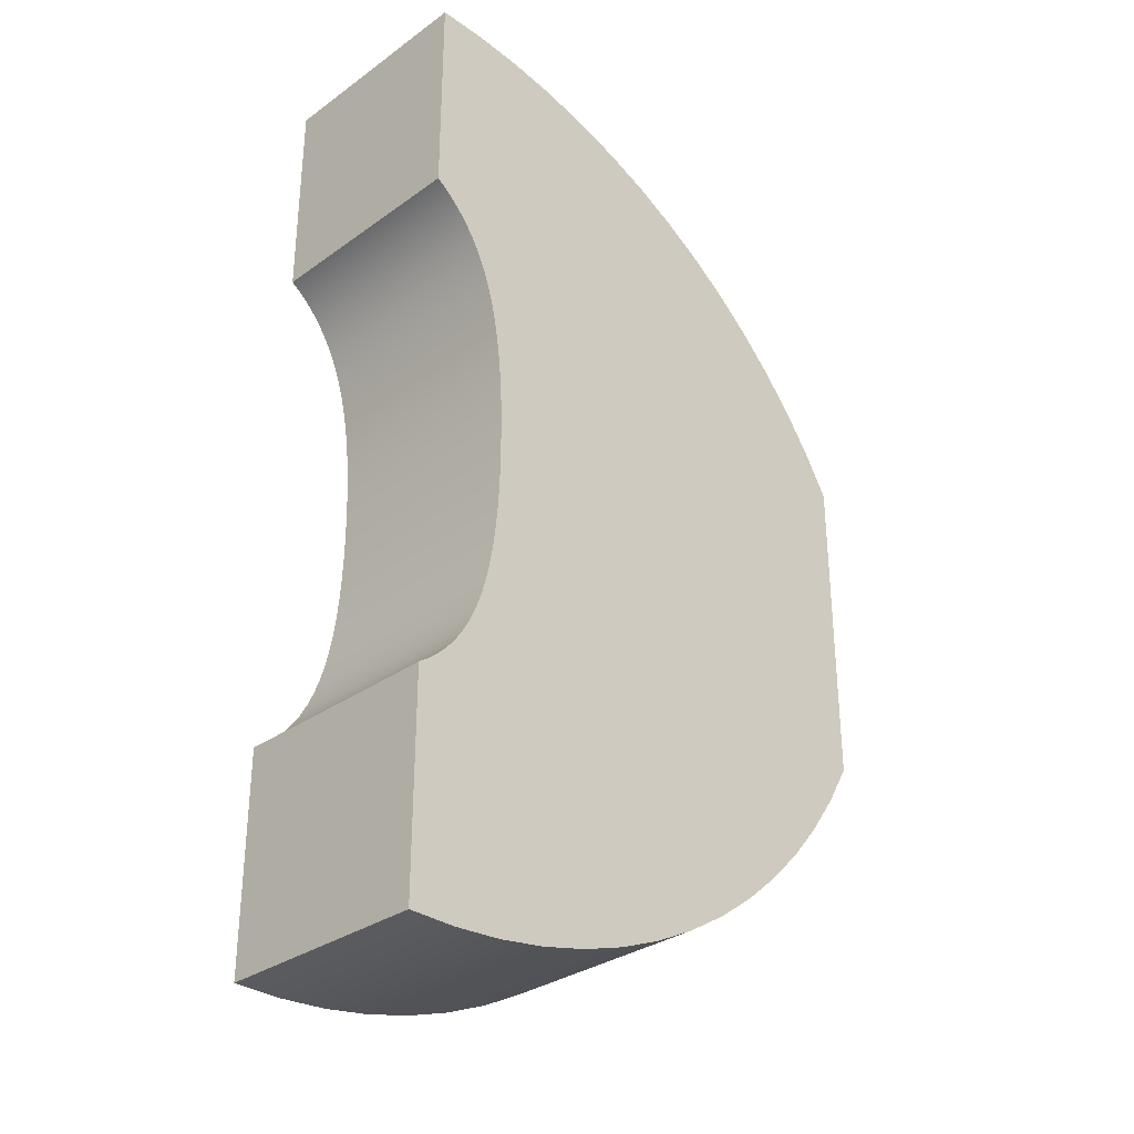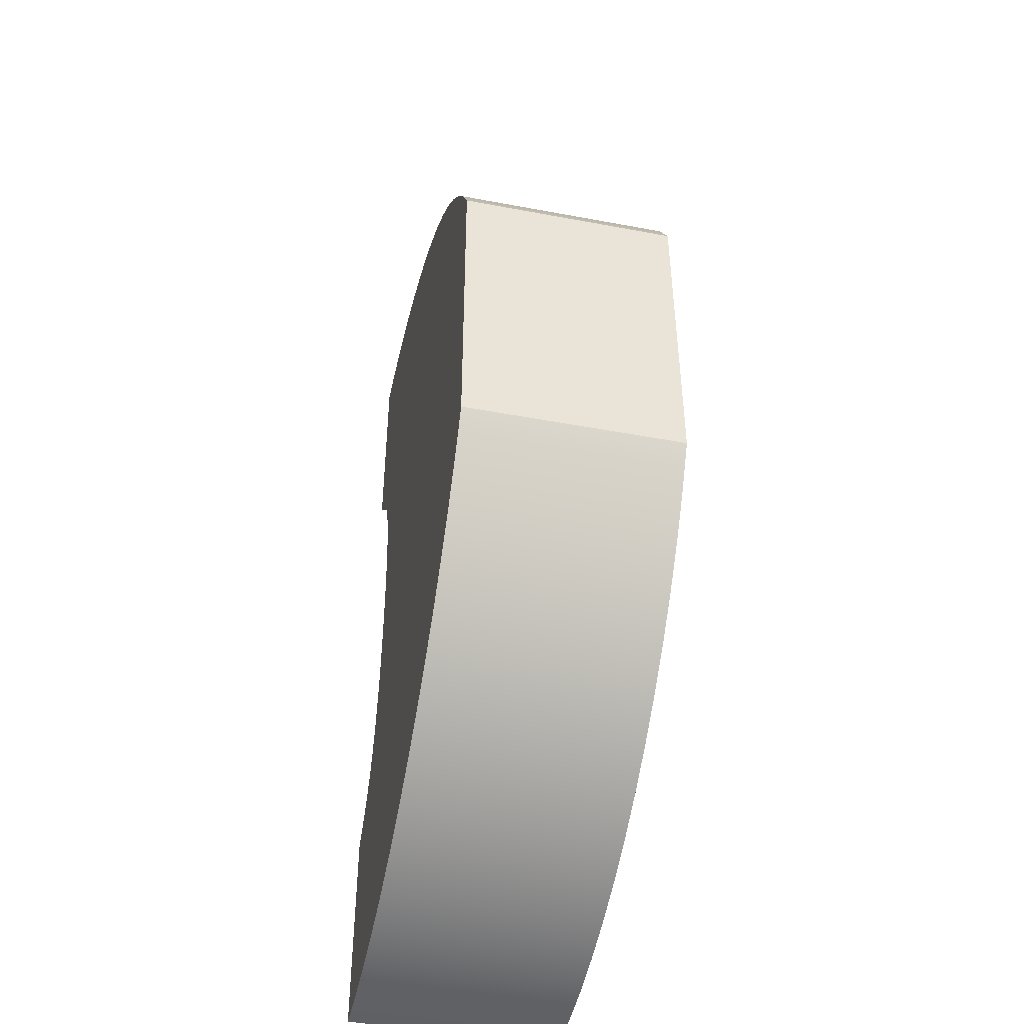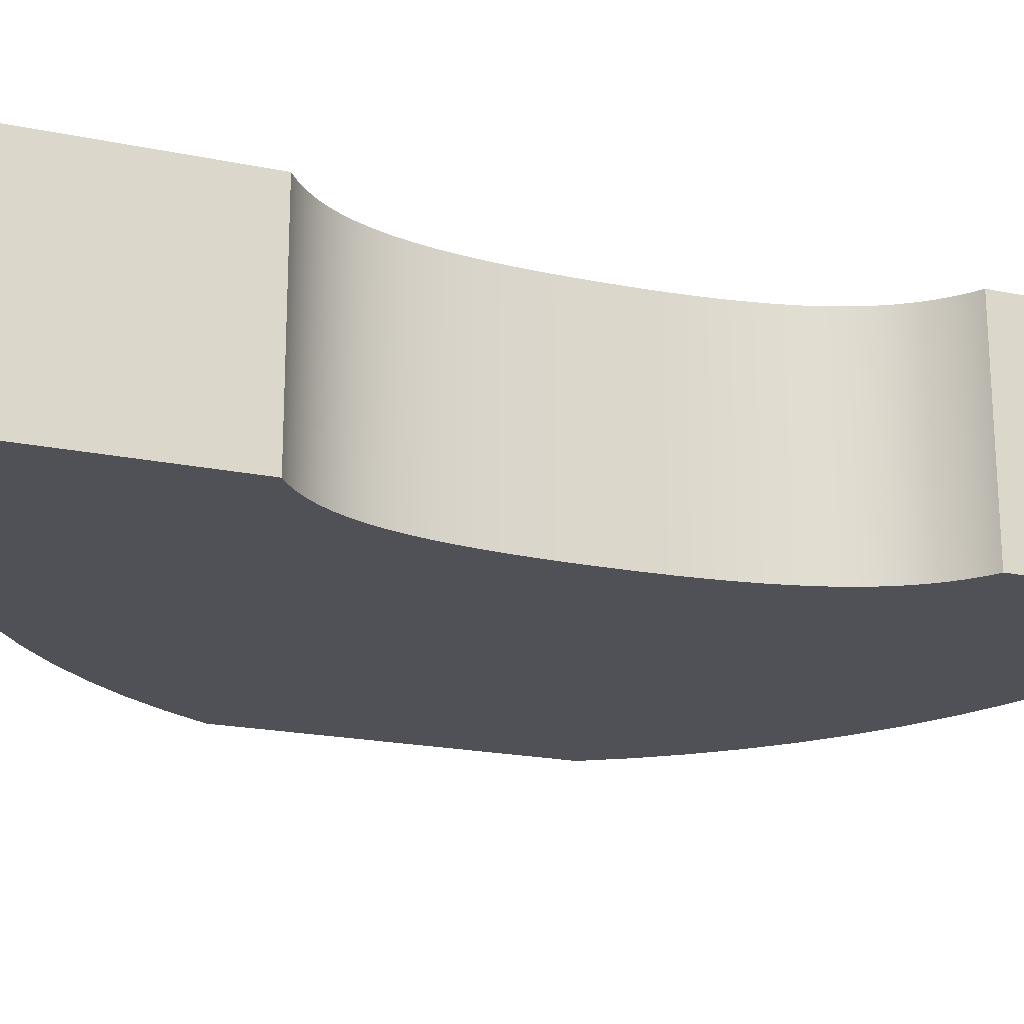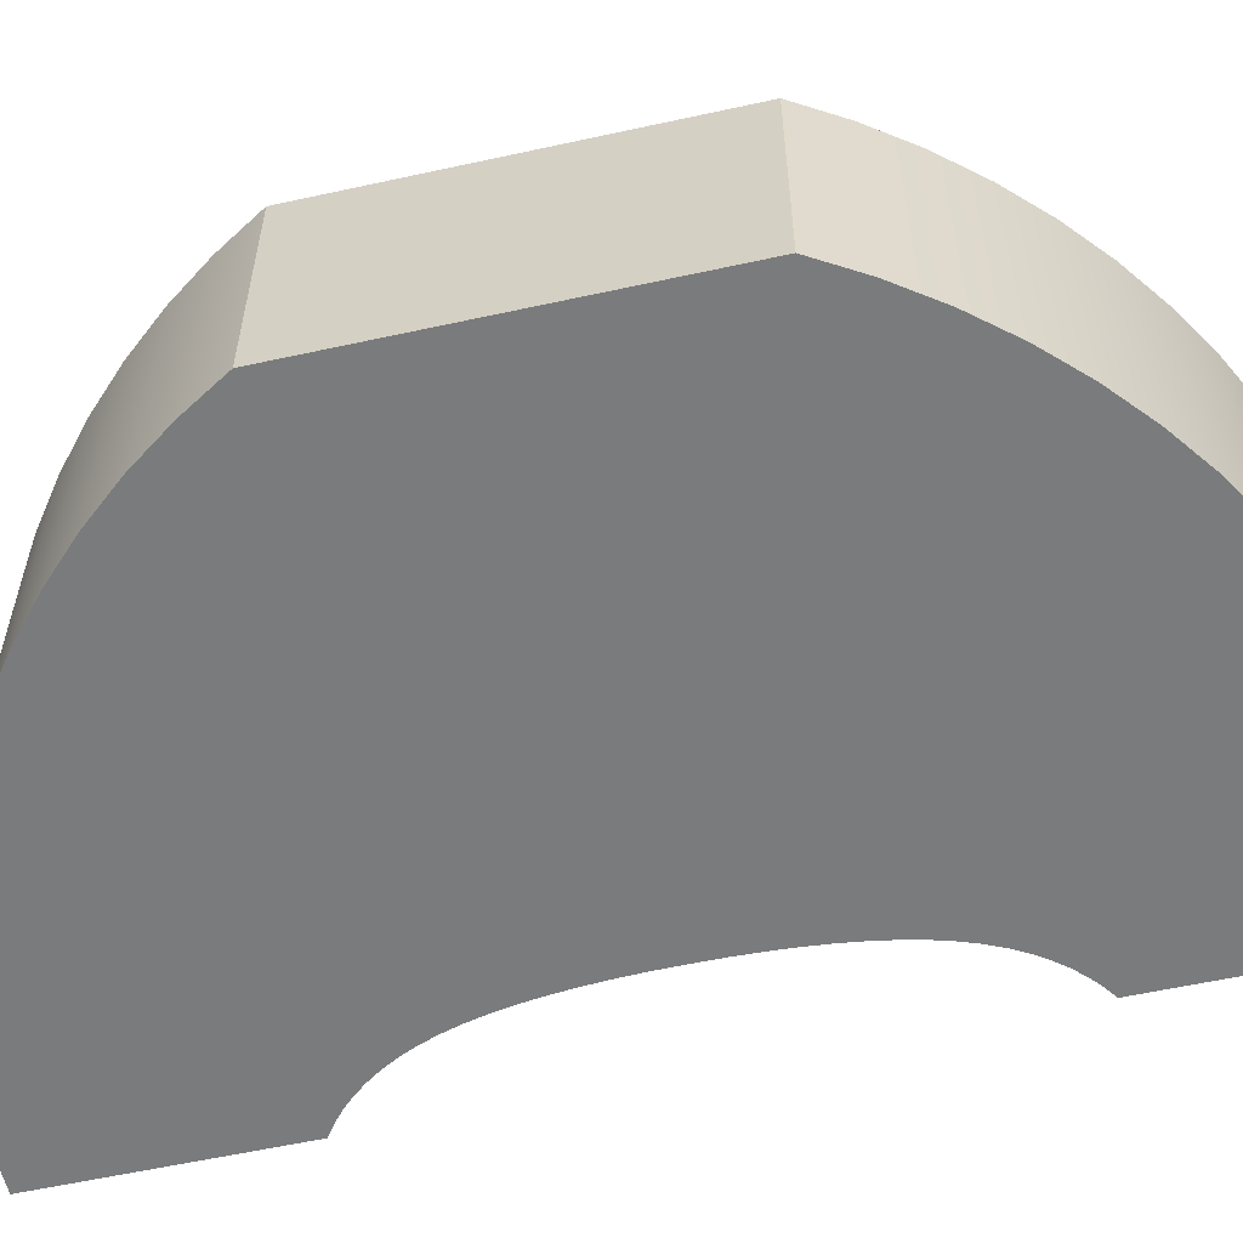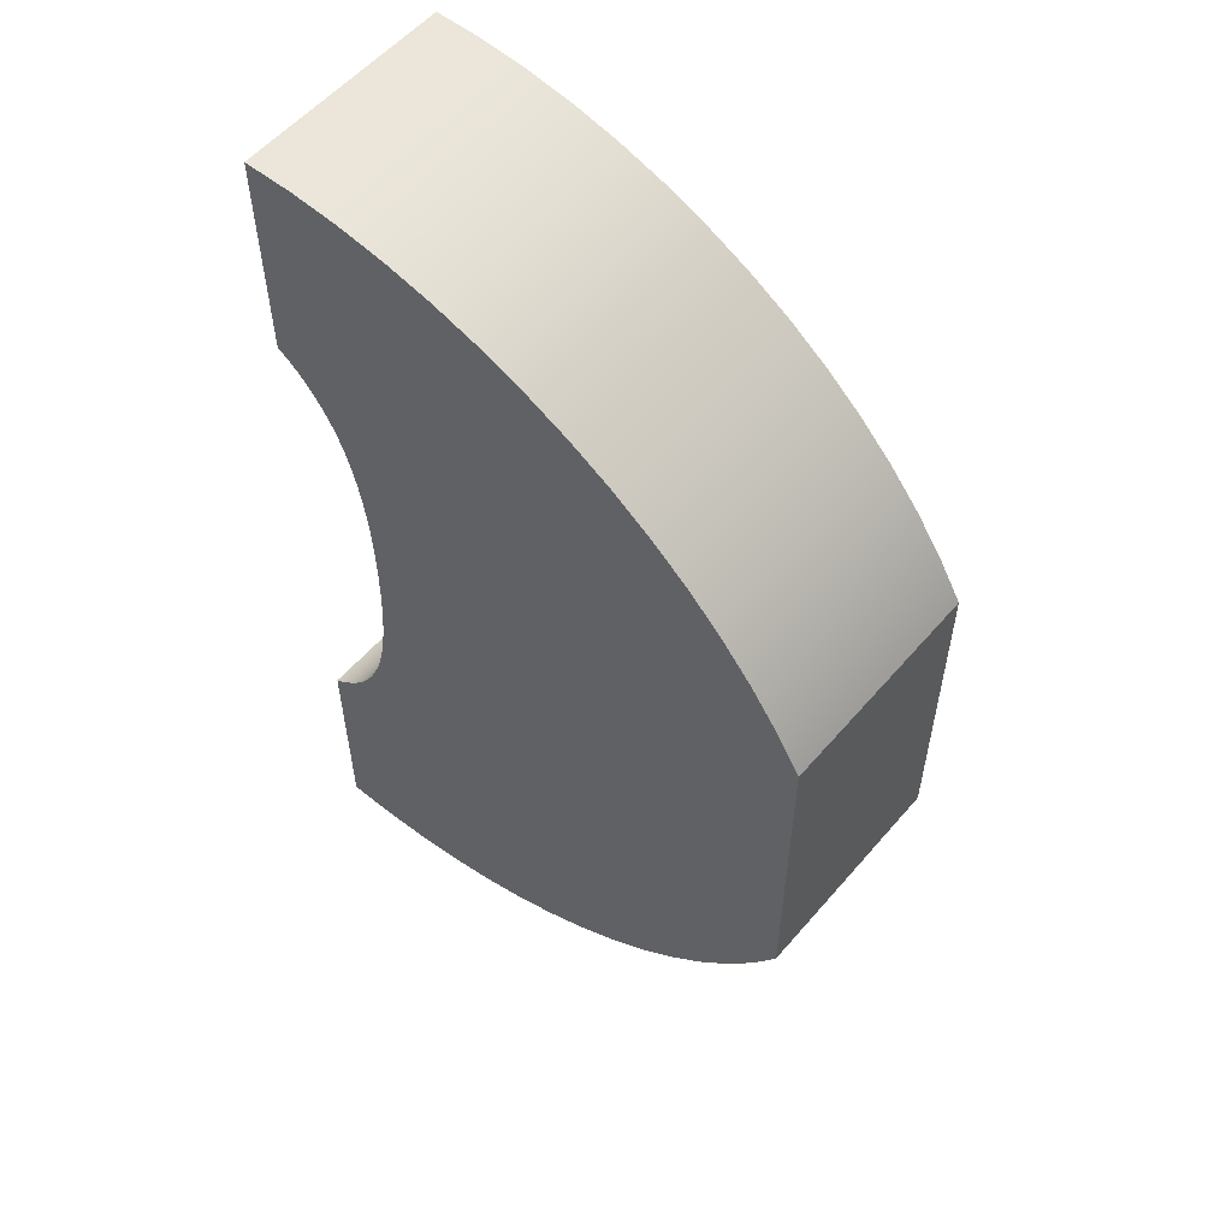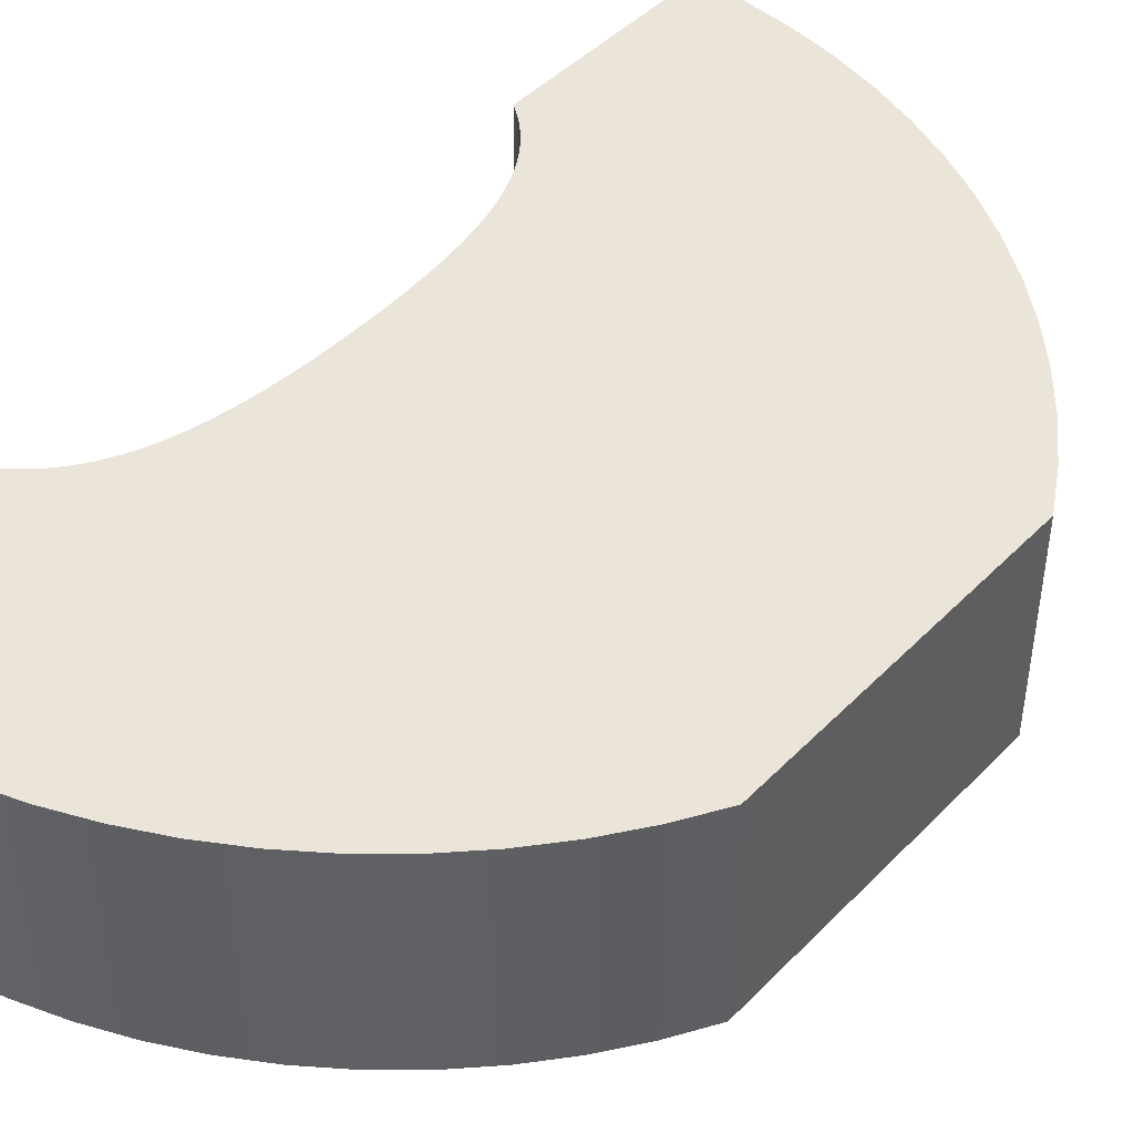
<metadata>
{"format":"obj","ext":"obj","renderer":"f3d","projection":"perspective","resolution":1024,"background":"white","views":[{"elev":-31.8,"azim":-44.9,"up":"+Y"},{"elev":-45.7,"azim":77.8,"up":"+Y"},{"elev":-20.5,"azim":-110.5,"up":"+Z"},{"elev":-58.3,"azim":102.8,"up":"+Z"},{"elev":56.1,"azim":40.0,"up":"+Y"},{"elev":45.5,"azim":40.9,"up":"+Z"}]}
</metadata>
<code>
v 5.03 -0.4582 0
v 5.035 -0.4617 0
v 5.04 -0.4658 0
v 5.044 -0.4703 0
v 5.048 -0.4753 0
v 5.052 -0.4808 0
v 5.055 -0.4869 0
v 5.058 -0.4935 0
v 5.061 -0.5008 0
v 5.063 -0.5086 0
v 5.065 -0.517 0
v 5.067 -0.526 0
v 5.068 -0.5355 0
v 5.069 -0.5455 0
v 5.07 -0.5559 0
v 5.07 -0.5668 0
v 5.07 -0.5782 0
v 5.07 -0.5782 0.1
v 5.07 -0.5668 0.1
v 5.07 -0.5559 0.1
v 5.069 -0.5455 0.1
v 5.068 -0.5355 0.1
v 5.067 -0.526 0.1
v 5.065 -0.517 0.1
v 5.063 -0.5086 0.1
v 5.061 -0.5008 0.1
v 5.058 -0.4935 0.1
v 5.055 -0.4869 0.1
v 5.052 -0.4808 0.1
v 5.048 -0.4753 0.1
v 5.044 -0.4703 0.1
v 5.04 -0.4658 0.1
v 5.035 -0.4617 0.1
v 5.03 -0.4582 0.1
v 5.03 -0.6982 0.1
v 5.03 -0.7982 0.1
v 5.052 -0.7983 0.1
v 5.075 -0.7967 0.1
v 5.096 -0.7933 0.1
v 5.118 -0.7881 0.1
v 5.139 -0.7813 0.1
v 5.16 -0.7727 0.1
v 5.18 -0.7626 0.1
v 5.198 -0.7509 0.1
v 5.216 -0.7378 0.1
v 5.233 -0.7232 0.1
v 5.249 -0.7074 0.1
v 5.263 -0.6904 0.1
v 5.276 -0.6723 0.1
v 5.287 -0.6532 0.1
v 5.287 -0.5032 0.1
v 5.276 -0.4841 0.1
v 5.263 -0.466 0.1
v 5.249 -0.449 0.1
v 5.233 -0.4331 0.1
v 5.216 -0.4186 0.1
v 5.198 -0.4055 0.1
v 5.18 -0.3938 0.1
v 5.16 -0.3836 0.1
v 5.139 -0.3751 0.1
v 5.118 -0.3683 0.1
v 5.096 -0.3631 0.1
v 5.075 -0.3597 0.1
v 5.052 -0.3581 0.1
v 5.03 -0.3582 0.1
v 5.03 -0.4582 0.1
v 5.035 -0.4617 0.1
v 5.04 -0.4658 0.1
v 5.044 -0.4703 0.1
v 5.048 -0.4753 0.1
v 5.052 -0.4808 0.1
v 5.055 -0.4869 0.1
v 5.058 -0.4935 0.1
v 5.061 -0.5008 0.1
v 5.063 -0.5086 0.1
v 5.065 -0.517 0.1
v 5.067 -0.526 0.1
v 5.068 -0.5355 0.1
v 5.069 -0.5455 0.1
v 5.07 -0.5559 0.1
v 5.07 -0.5668 0.1
v 5.07 -0.5782 0.1
v 5.07 -0.5895 0.1
v 5.07 -0.6004 0.1
v 5.069 -0.6109 0.1
v 5.068 -0.6209 0.1
v 5.067 -0.6304 0.1
v 5.065 -0.6393 0.1
v 5.063 -0.6477 0.1
v 5.061 -0.6556 0.1
v 5.058 -0.6628 0.1
v 5.055 -0.6695 0.1
v 5.052 -0.6756 0.1
v 5.048 -0.6811 0.1
v 5.044 -0.6861 0.1
v 5.04 -0.6906 0.1
v 5.035 -0.6946 0.1
v 5.287 -0.5032 0
v 5.276 -0.4841 0
v 5.263 -0.466 0
v 5.249 -0.449 0
v 5.233 -0.4331 0
v 5.216 -0.4186 0
v 5.198 -0.4055 0
v 5.18 -0.3938 0
v 5.16 -0.3836 0
v 5.139 -0.3751 0
v 5.118 -0.3683 0
v 5.096 -0.3631 0
v 5.075 -0.3597 0
v 5.052 -0.3581 0
v 5.03 -0.3582 0
v 5.03 -0.3582 0.1
v 5.052 -0.3581 0.1
v 5.075 -0.3597 0.1
v 5.096 -0.3631 0.1
v 5.118 -0.3683 0.1
v 5.139 -0.3751 0.1
v 5.16 -0.3836 0.1
v 5.18 -0.3938 0.1
v 5.198 -0.4055 0.1
v 5.216 -0.4186 0.1
v 5.233 -0.4331 0.1
v 5.249 -0.449 0.1
v 5.263 -0.466 0.1
v 5.276 -0.4841 0.1
v 5.287 -0.5032 0.1
v 5.03 -0.3582 0
v 5.03 -0.4582 0
v 5.03 -0.4582 0.1
v 5.03 -0.3582 0.1
v 5.03 -0.6982 0
v 5.03 -0.7982 0
v 5.03 -0.7982 0.1
v 5.03 -0.6982 0.1
v 5.287 -0.6532 0
v 5.287 -0.5032 0
v 5.287 -0.5032 0.1
v 5.287 -0.6532 0.1
v 5.07 -0.5782 0
v 5.07 -0.5895 0
v 5.07 -0.6004 0
v 5.069 -0.6109 0
v 5.068 -0.6209 0
v 5.067 -0.6304 0
v 5.065 -0.6393 0
v 5.063 -0.6477 0
v 5.061 -0.6556 0
v 5.058 -0.6628 0
v 5.055 -0.6695 0
v 5.052 -0.6756 0
v 5.048 -0.6811 0
v 5.044 -0.6861 0
v 5.04 -0.6906 0
v 5.035 -0.6946 0
v 5.03 -0.6982 0
v 5.03 -0.6982 0.1
v 5.035 -0.6946 0.1
v 5.04 -0.6906 0.1
v 5.044 -0.6861 0.1
v 5.048 -0.6811 0.1
v 5.052 -0.6756 0.1
v 5.055 -0.6695 0.1
v 5.058 -0.6628 0.1
v 5.061 -0.6556 0.1
v 5.063 -0.6477 0.1
v 5.065 -0.6393 0.1
v 5.067 -0.6304 0.1
v 5.068 -0.6209 0.1
v 5.069 -0.6109 0.1
v 5.07 -0.6004 0.1
v 5.07 -0.5895 0.1
v 5.07 -0.5782 0.1
v 5.03 -0.7982 0
v 5.03 -0.6982 0
v 5.035 -0.6946 0
v 5.04 -0.6906 0
v 5.044 -0.6861 0
v 5.048 -0.6811 0
v 5.052 -0.6756 0
v 5.055 -0.6695 0
v 5.058 -0.6628 0
v 5.061 -0.6556 0
v 5.063 -0.6477 0
v 5.065 -0.6393 0
v 5.067 -0.6304 0
v 5.068 -0.6209 0
v 5.069 -0.6109 0
v 5.07 -0.6004 0
v 5.07 -0.5895 0
v 5.07 -0.5782 0
v 5.07 -0.5668 0
v 5.07 -0.5559 0
v 5.069 -0.5455 0
v 5.068 -0.5355 0
v 5.067 -0.526 0
v 5.065 -0.517 0
v 5.063 -0.5086 0
v 5.061 -0.5008 0
v 5.058 -0.4935 0
v 5.055 -0.4869 0
v 5.052 -0.4808 0
v 5.048 -0.4753 0
v 5.044 -0.4703 0
v 5.04 -0.4658 0
v 5.035 -0.4617 0
v 5.03 -0.4582 0
v 5.03 -0.3582 0
v 5.052 -0.3581 0
v 5.075 -0.3597 0
v 5.096 -0.3631 0
v 5.118 -0.3683 0
v 5.139 -0.3751 0
v 5.16 -0.3836 0
v 5.18 -0.3938 0
v 5.198 -0.4055 0
v 5.216 -0.4186 0
v 5.233 -0.4331 0
v 5.249 -0.449 0
v 5.263 -0.466 0
v 5.276 -0.4841 0
v 5.287 -0.5032 0
v 5.287 -0.6532 0
v 5.276 -0.6723 0
v 5.263 -0.6904 0
v 5.249 -0.7074 0
v 5.233 -0.7232 0
v 5.216 -0.7378 0
v 5.198 -0.7509 0
v 5.18 -0.7626 0
v 5.16 -0.7727 0
v 5.139 -0.7813 0
v 5.118 -0.7881 0
v 5.096 -0.7933 0
v 5.075 -0.7967 0
v 5.052 -0.7983 0
v 5.03 -0.7982 0
v 5.052 -0.7983 0
v 5.075 -0.7967 0
v 5.096 -0.7933 0
v 5.118 -0.7881 0
v 5.139 -0.7813 0
v 5.16 -0.7727 0
v 5.18 -0.7626 0
v 5.198 -0.7509 0
v 5.216 -0.7378 0
v 5.233 -0.7232 0
v 5.249 -0.7074 0
v 5.263 -0.6904 0
v 5.276 -0.6723 0
v 5.287 -0.6532 0
v 5.287 -0.6532 0.1
v 5.276 -0.6723 0.1
v 5.263 -0.6904 0.1
v 5.249 -0.7074 0.1
v 5.233 -0.7232 0.1
v 5.216 -0.7378 0.1
v 5.198 -0.7509 0.1
v 5.18 -0.7626 0.1
v 5.16 -0.7727 0.1
v 5.139 -0.7813 0.1
v 5.118 -0.7881 0.1
v 5.096 -0.7933 0.1
v 5.075 -0.7967 0.1
v 5.052 -0.7983 0.1
v 5.03 -0.7982 0.1
f 1 2 34
f 34 2 33
f 33 2 3
f 33 3 32
f 32 3 4
f 32 4 31
f 31 4 5
f 31 5 30
f 30 5 6
f 30 6 29
f 29 6 7
f 29 7 28
f 28 7 8
f 28 8 27
f 27 8 9
f 27 9 26
f 26 9 10
f 26 10 25
f 25 10 11
f 25 11 24
f 24 11 12
f 24 12 23
f 23 12 13
f 23 13 22
f 22 13 14
f 22 14 21
f 21 14 15
f 21 15 20
f 20 15 16
f 20 16 19
f 19 16 17
f 19 17 18
f 36 37 35
f 35 37 38
f 35 38 97
f 97 38 96
f 96 38 39
f 96 39 95
f 95 39 94
f 94 39 40
f 94 40 93
f 93 40 41
f 93 41 92
f 92 41 42
f 92 42 91
f 91 42 90
f 90 42 43
f 90 43 89
f 89 43 44
f 89 44 88
f 88 44 45
f 88 45 87
f 87 45 46
f 87 46 86
f 86 46 47
f 86 47 85
f 85 47 48
f 85 48 84
f 84 48 49
f 84 49 83
f 83 49 50
f 83 50 82
f 82 50 51
f 82 51 81
f 81 51 52
f 81 52 80
f 80 52 53
f 80 53 79
f 79 53 54
f 79 54 78
f 78 54 55
f 78 55 77
f 77 55 56
f 77 56 76
f 76 56 57
f 76 57 75
f 75 57 58
f 75 58 74
f 74 58 59
f 74 59 73
f 73 59 72
f 72 59 60
f 72 60 71
f 71 60 61
f 71 61 70
f 70 61 62
f 70 62 69
f 69 62 68
f 68 62 63
f 68 63 67
f 67 63 66
f 66 63 64
f 66 64 65
f 127 98 126
f 126 98 99
f 126 99 100
f 126 100 125
f 125 100 101
f 125 101 124
f 124 101 102
f 124 102 123
f 123 102 103
f 123 103 122
f 122 103 104
f 122 104 121
f 121 104 105
f 121 105 120
f 120 105 106
f 120 106 119
f 119 106 107
f 119 107 118
f 118 107 108
f 118 108 117
f 117 108 109
f 117 109 116
f 116 109 110
f 116 110 115
f 115 110 111
f 115 111 114
f 114 111 113
f 113 111 112
f 128 129 131
f 131 129 130
f 132 133 135
f 135 133 134
f 136 137 139
f 139 137 138
f 140 141 173
f 173 141 172
f 172 141 142
f 172 142 171
f 171 142 143
f 171 143 170
f 170 143 144
f 170 144 169
f 169 144 145
f 169 145 168
f 168 145 146
f 168 146 167
f 167 146 147
f 167 147 166
f 166 147 148
f 166 148 165
f 165 148 149
f 165 149 164
f 164 149 150
f 164 150 163
f 163 150 151
f 163 151 162
f 162 151 152
f 162 152 161
f 161 152 153
f 161 153 160
f 160 153 154
f 160 154 159
f 159 154 155
f 159 155 158
f 158 155 156
f 158 156 157
f 174 175 236
f 236 175 235
f 235 175 176
f 235 176 177
f 235 177 234
f 234 177 178
f 234 178 179
f 234 179 233
f 233 179 180
f 233 180 232
f 232 180 181
f 232 181 231
f 231 181 182
f 231 182 183
f 231 183 230
f 230 183 184
f 230 184 229
f 229 184 185
f 229 185 228
f 228 185 186
f 228 186 227
f 227 186 187
f 227 187 226
f 226 187 188
f 226 188 225
f 225 188 189
f 225 189 224
f 224 189 190
f 224 190 223
f 223 190 191
f 223 191 222
f 222 191 192
f 222 192 221
f 221 192 193
f 221 193 220
f 220 193 194
f 220 194 219
f 219 194 195
f 219 195 218
f 218 195 196
f 218 196 217
f 217 196 197
f 217 197 216
f 216 197 198
f 216 198 215
f 215 198 199
f 215 199 214
f 214 199 200
f 214 200 201
f 214 201 213
f 213 201 202
f 213 202 212
f 212 202 203
f 212 203 211
f 211 203 204
f 211 204 205
f 211 205 210
f 210 205 206
f 210 206 207
f 208 209 207
f 207 209 210
f 266 237 265
f 265 237 238
f 265 238 239
f 265 239 264
f 264 239 240
f 264 240 263
f 263 240 241
f 263 241 262
f 262 241 242
f 262 242 261
f 261 242 243
f 261 243 260
f 260 243 244
f 260 244 259
f 259 244 245
f 259 245 258
f 258 245 246
f 258 246 257
f 257 246 247
f 257 247 256
f 256 247 248
f 256 248 255
f 255 248 249
f 255 249 254
f 254 249 250
f 254 250 253
f 253 250 252
f 252 250 251

</code>
